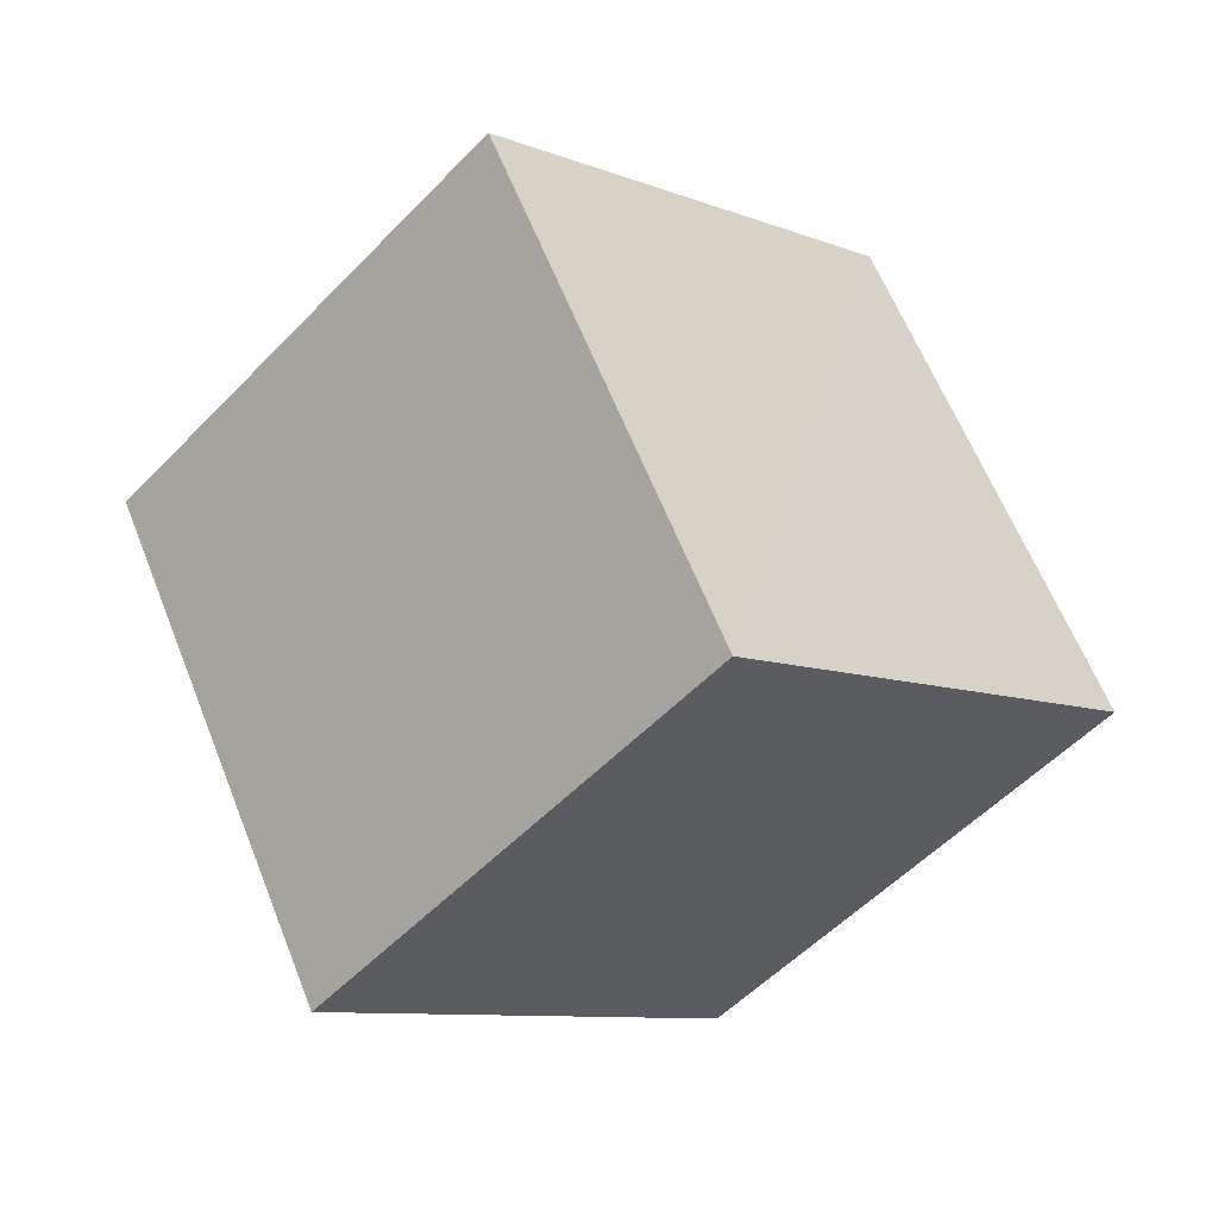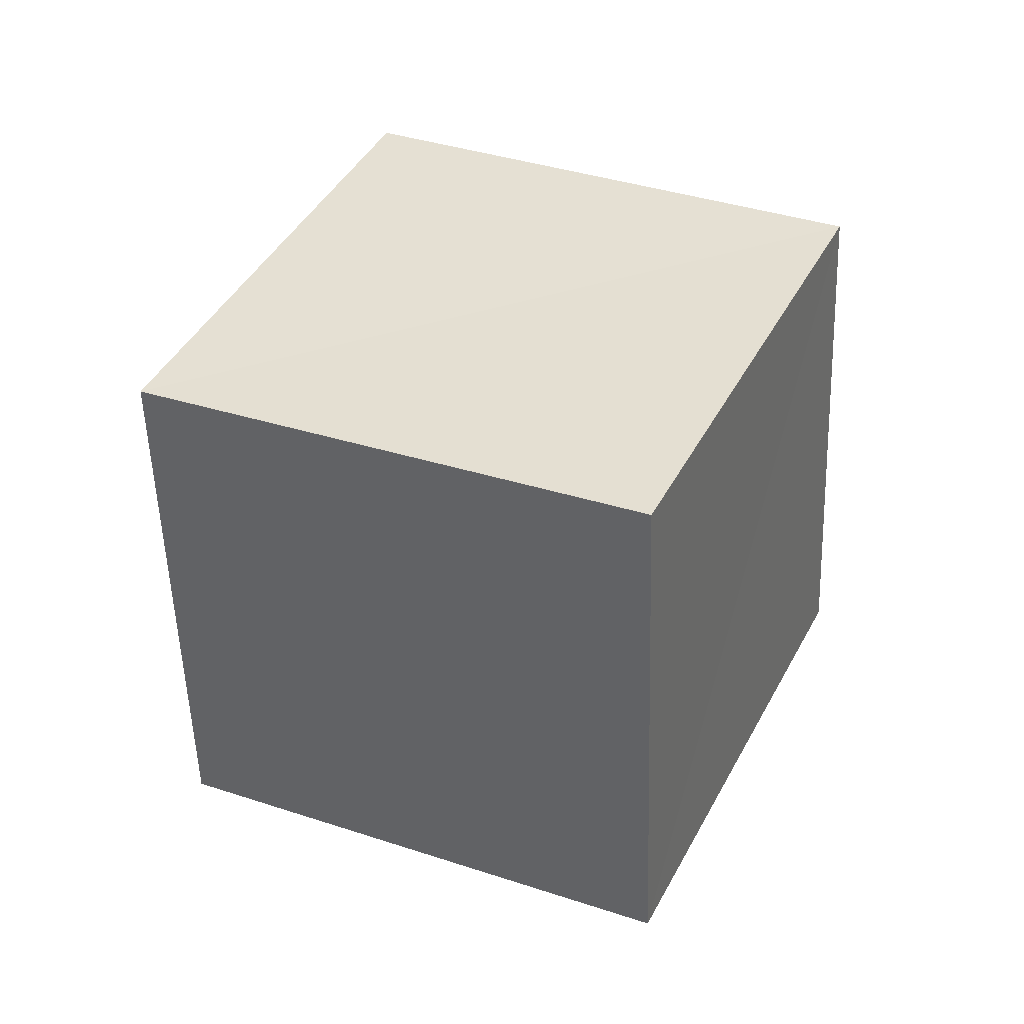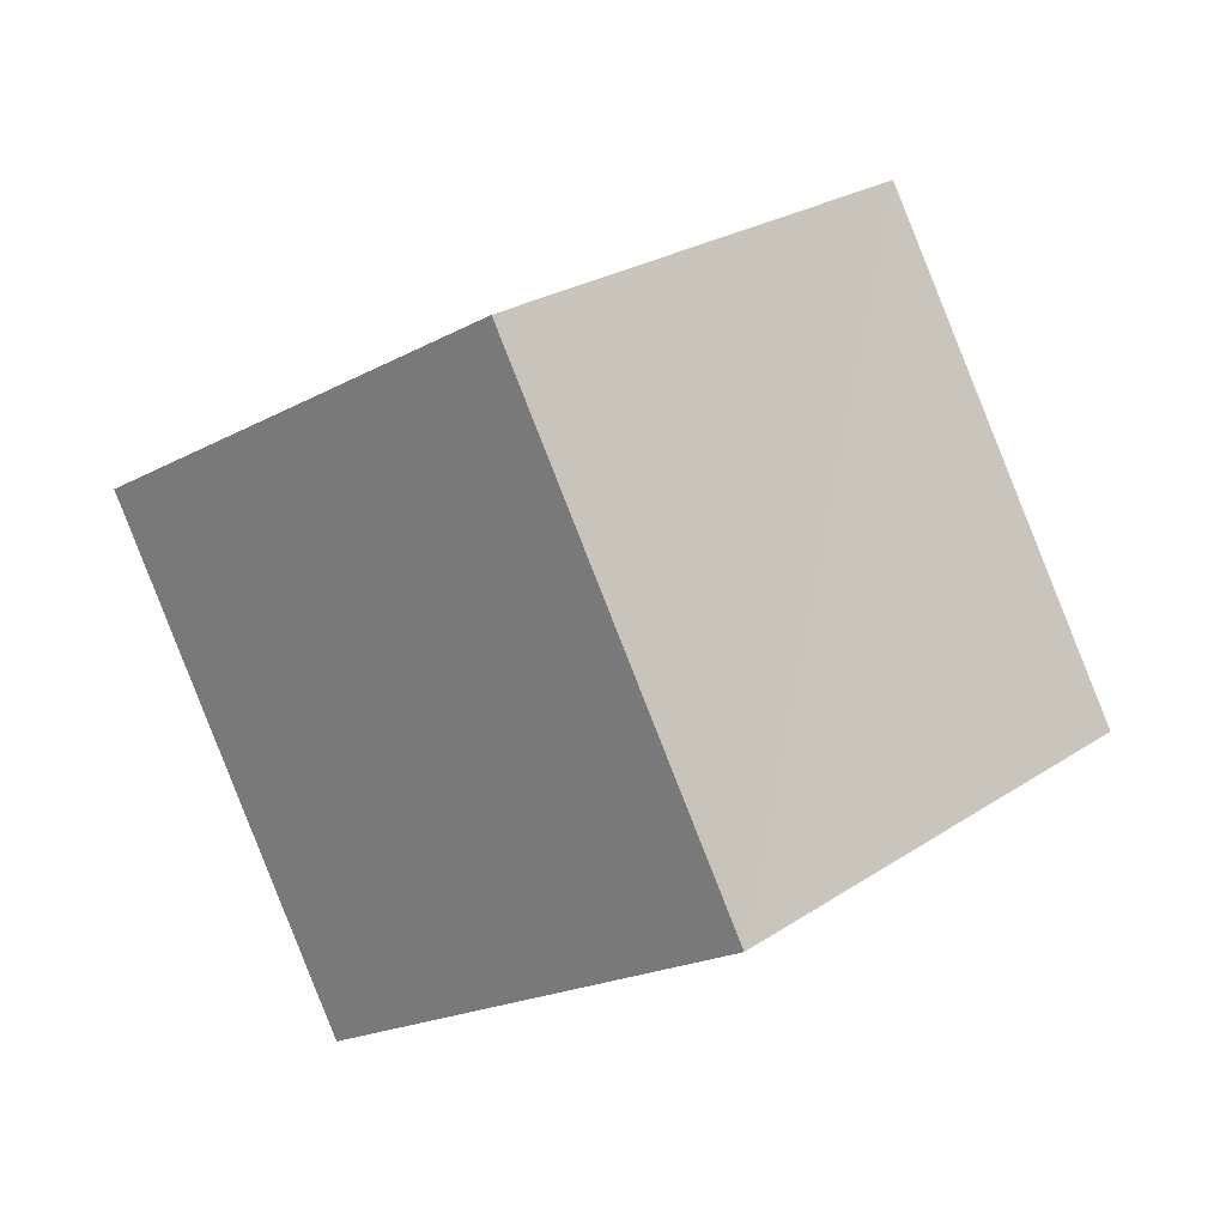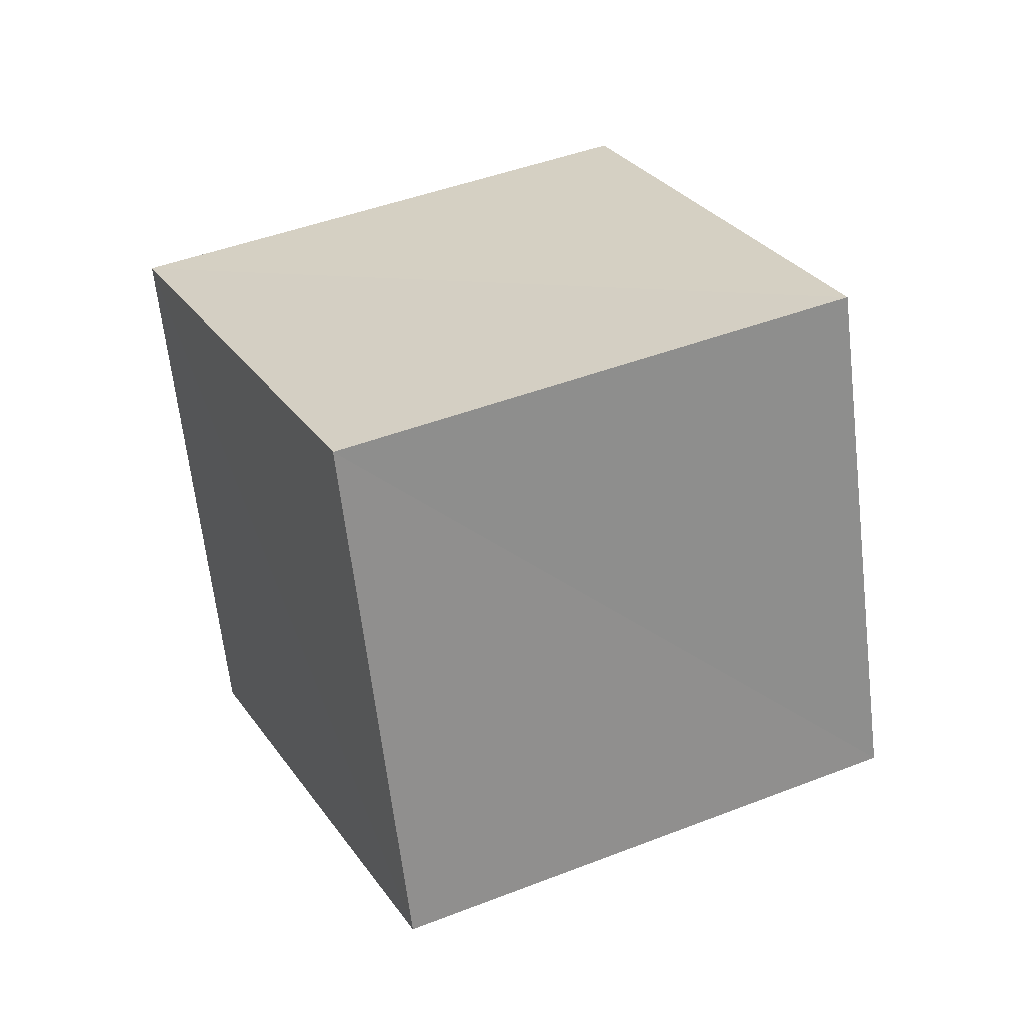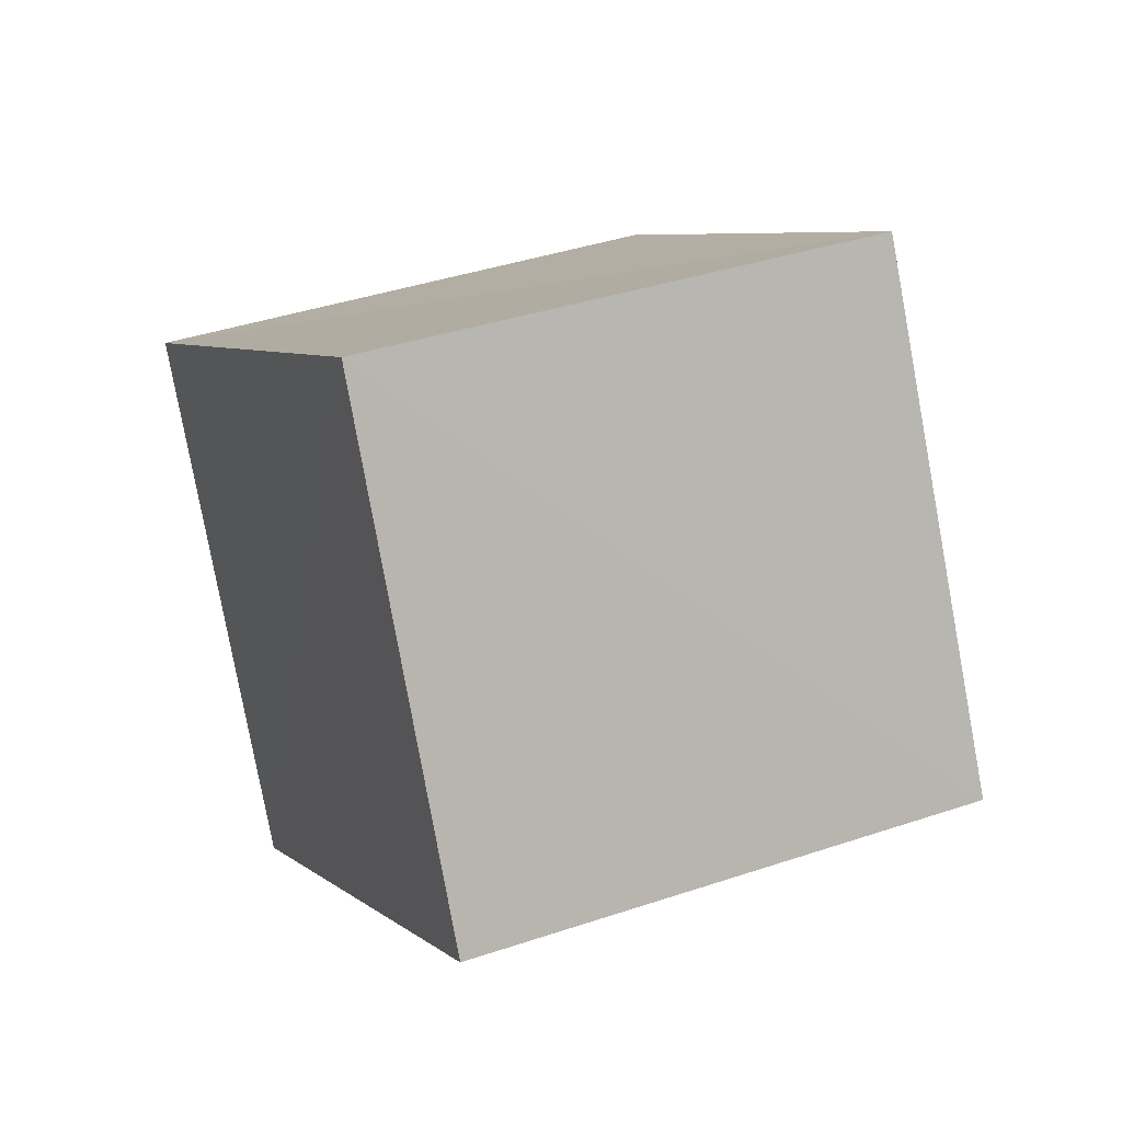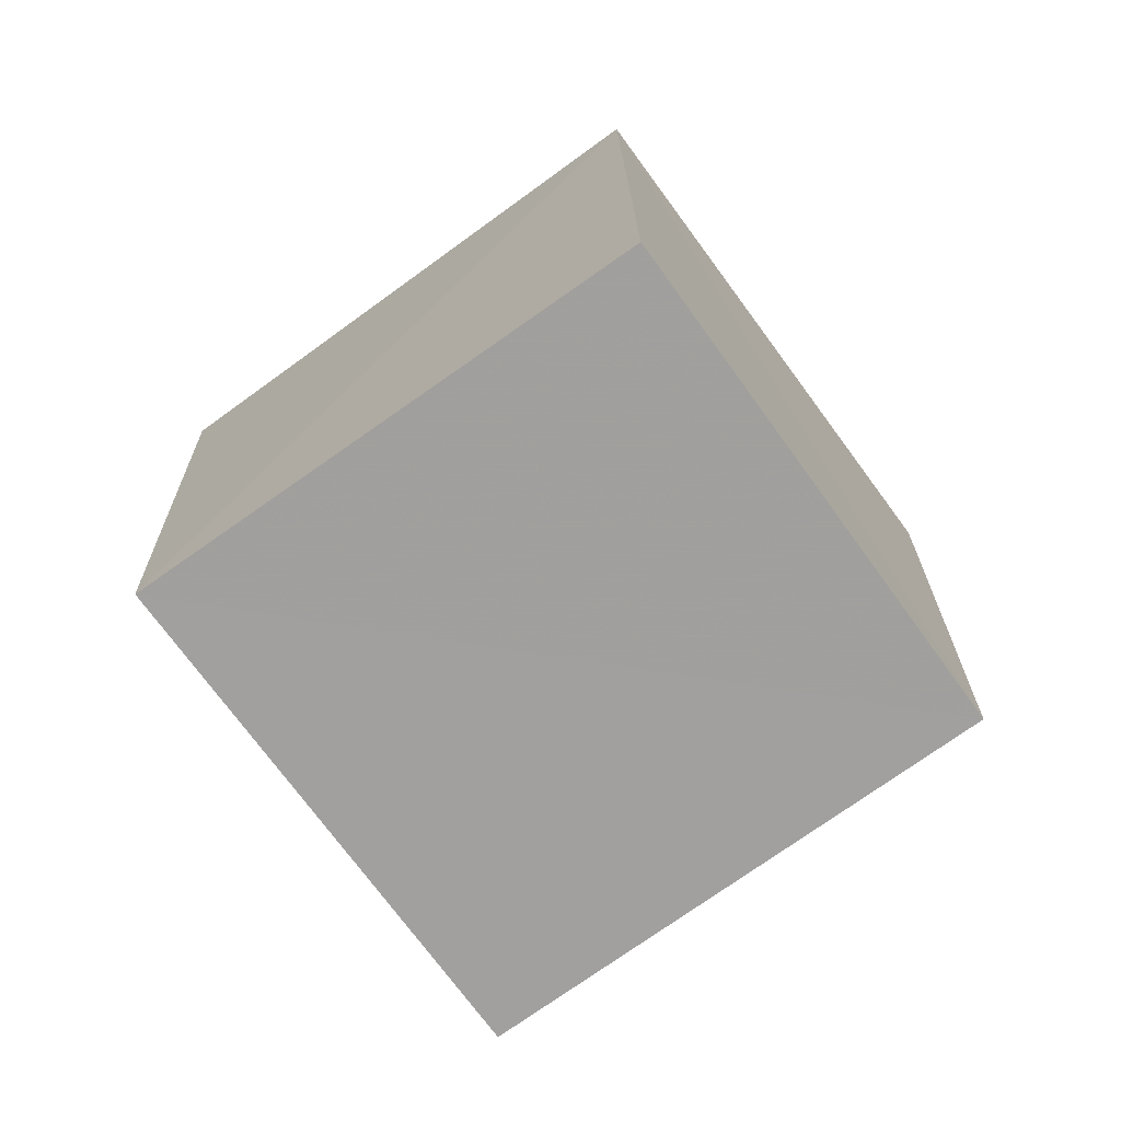
<metadata>
{"format":"obj","ext":"obj","renderer":"f3d","projection":"perspective","resolution":1024,"background":"white","views":[{"elev":-19.1,"azim":-106.3,"up":"+Z"},{"elev":14.9,"azim":144.8,"up":"+Z"},{"elev":12.2,"azim":-107.5,"up":"+Z"},{"elev":-3.6,"azim":-92.9,"up":"+Y"},{"elev":-61.1,"azim":26.8,"up":"+Y"},{"elev":76.0,"azim":-106.0,"up":"+Y"}]}
</metadata>
<code>
v  1.516  1.978  0.8507
v  2.03  1.13  0.9874
v  2.292  1.442  1.908
v  1.766  2.286  1.777
v  0.6983  1.541  1.228
v  1.212  0.6973  1.37
v  1.475  1.005  2.286
v  0.9546  1.847  2.146
f 3 1 2
f 5 7 6
f 1 3 4
f 1 6 2
f 7 5 8
f 2 7 3
f 6 1 5
f 3 8 4
f 7 2 6
f 1 8 5
f 8 3 7
f 8 1 4

</code>
